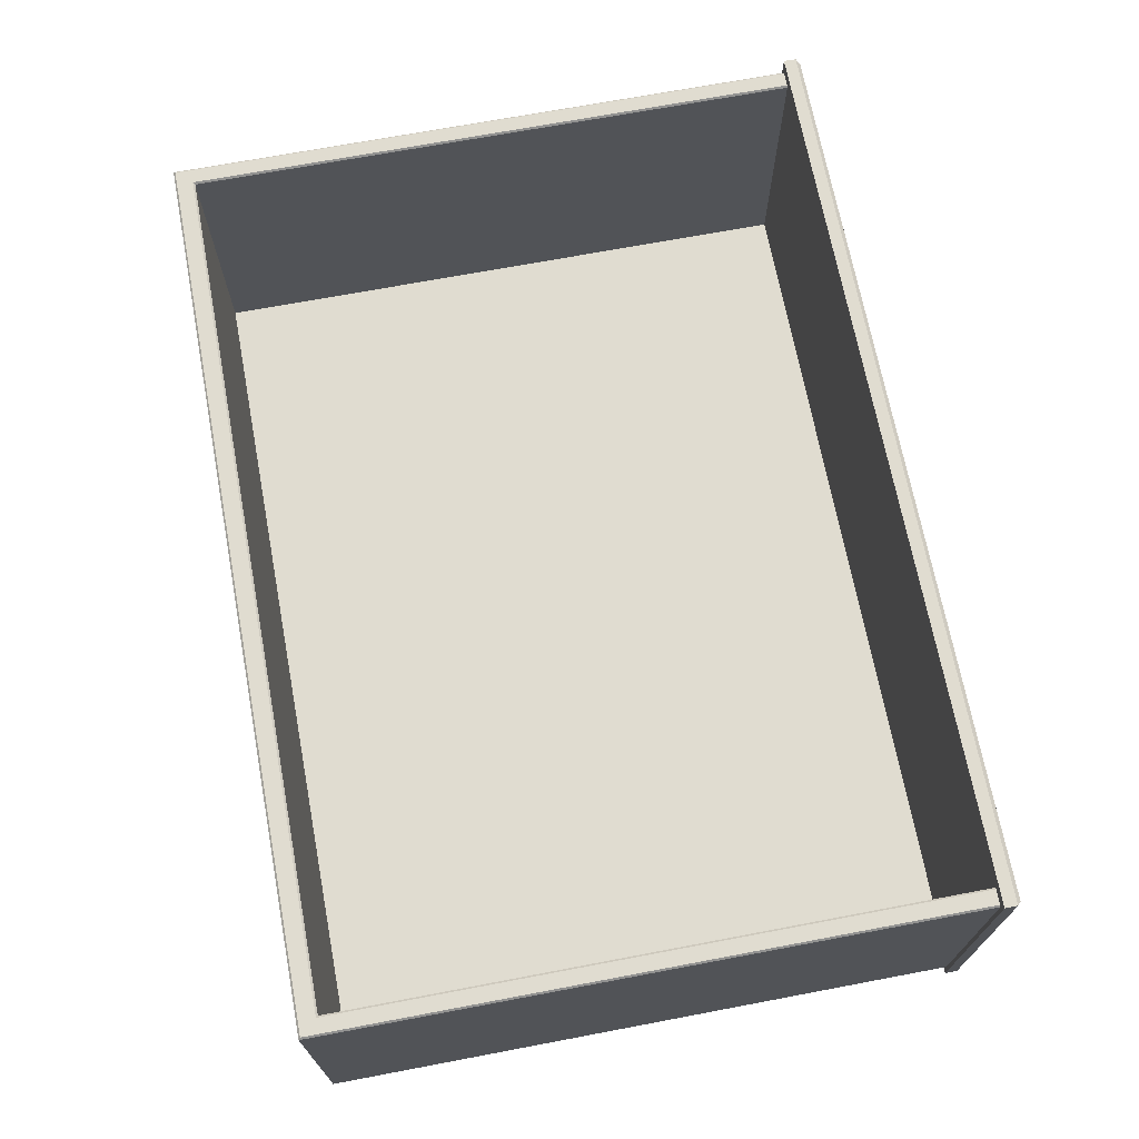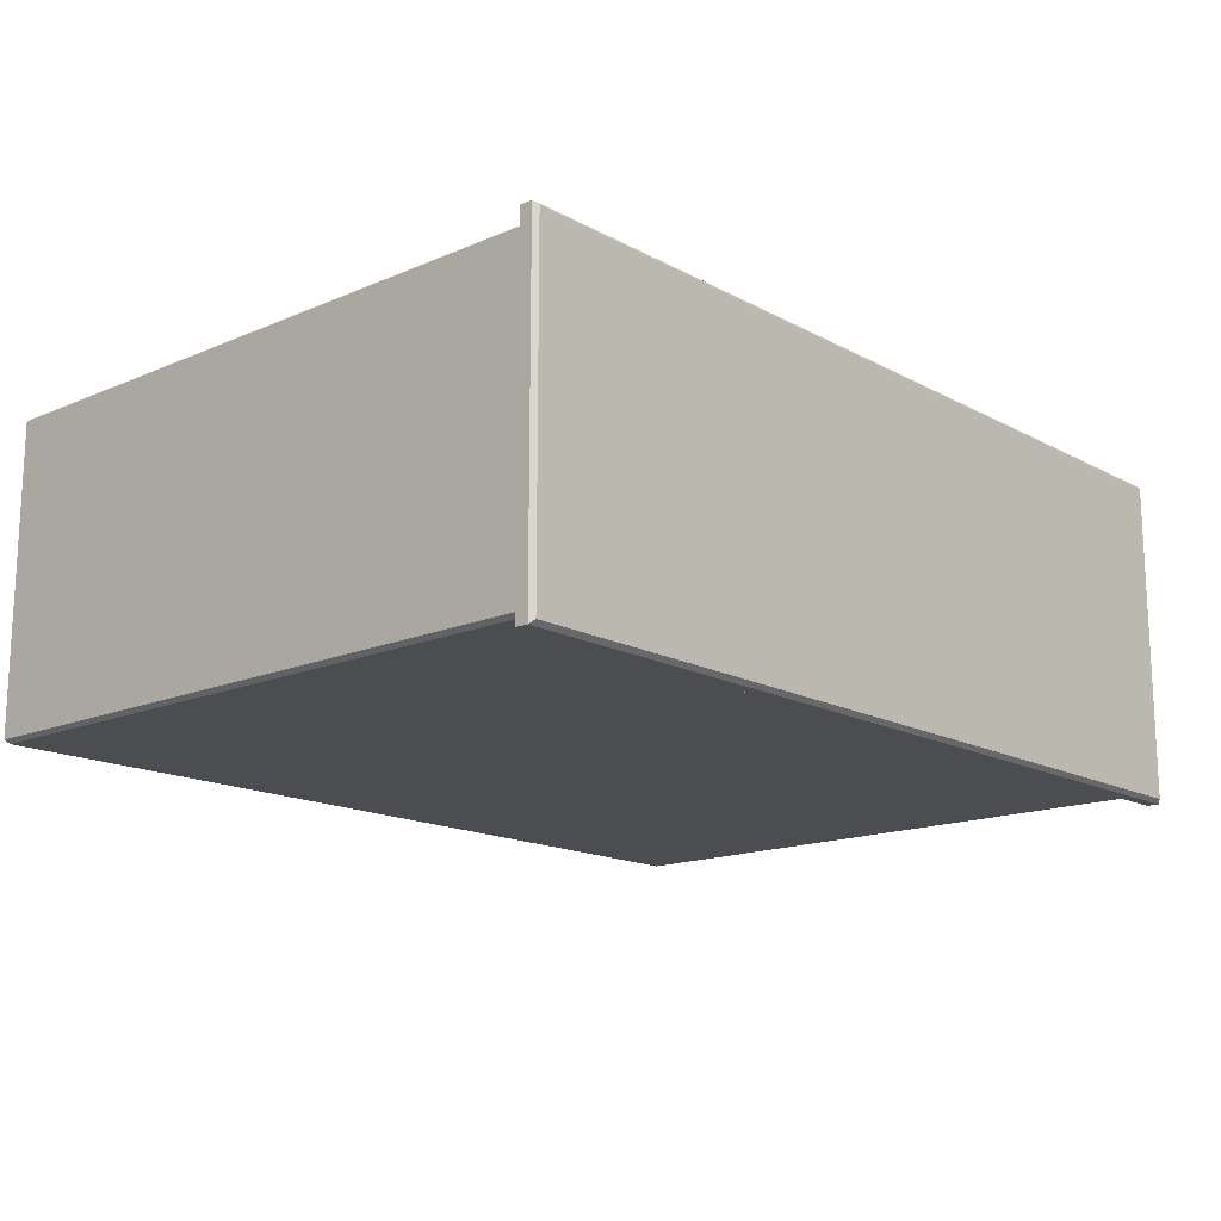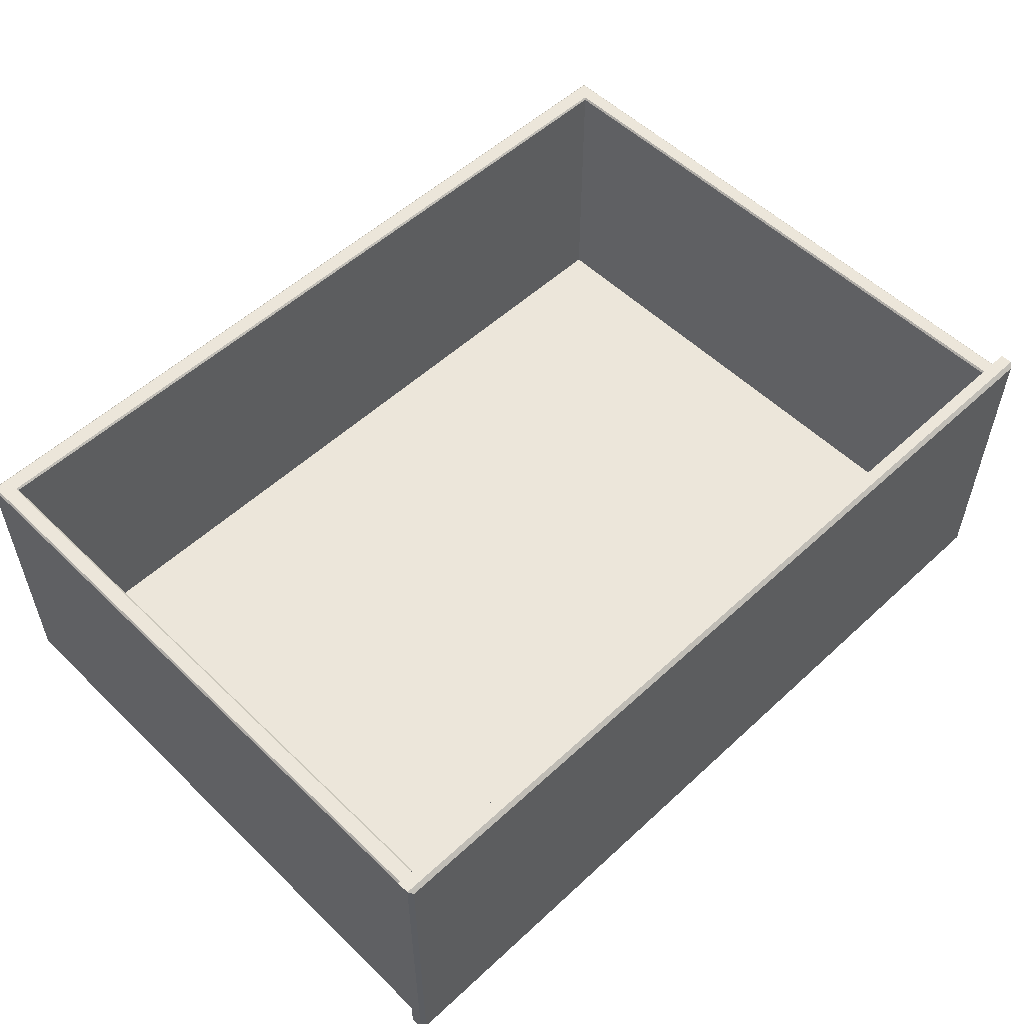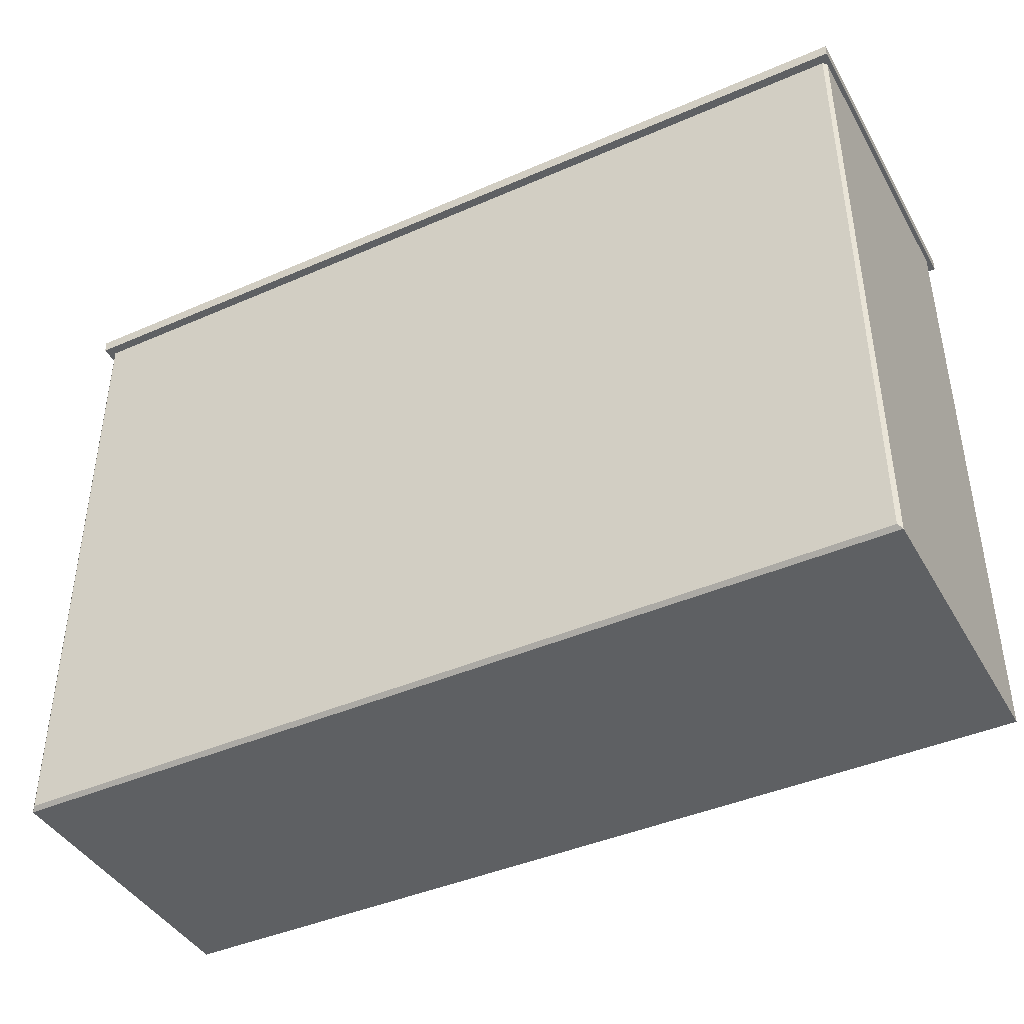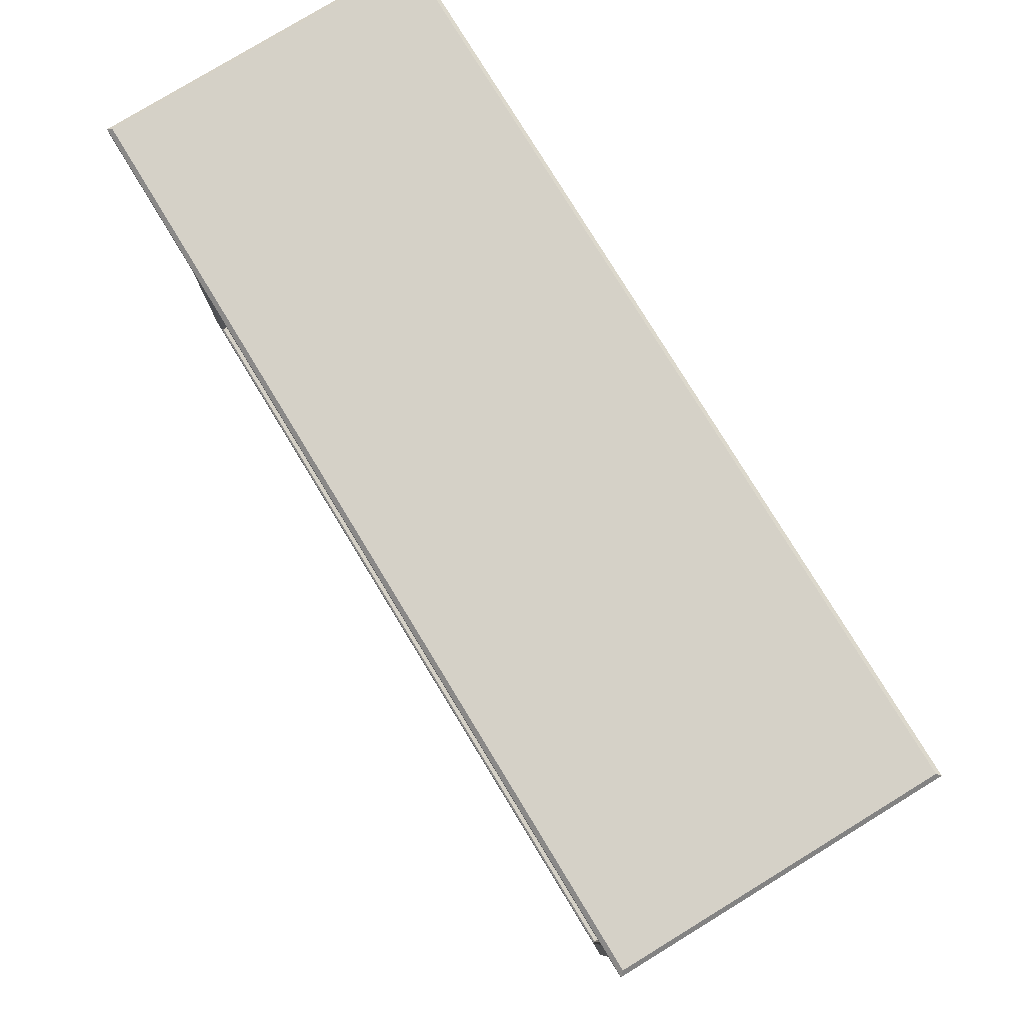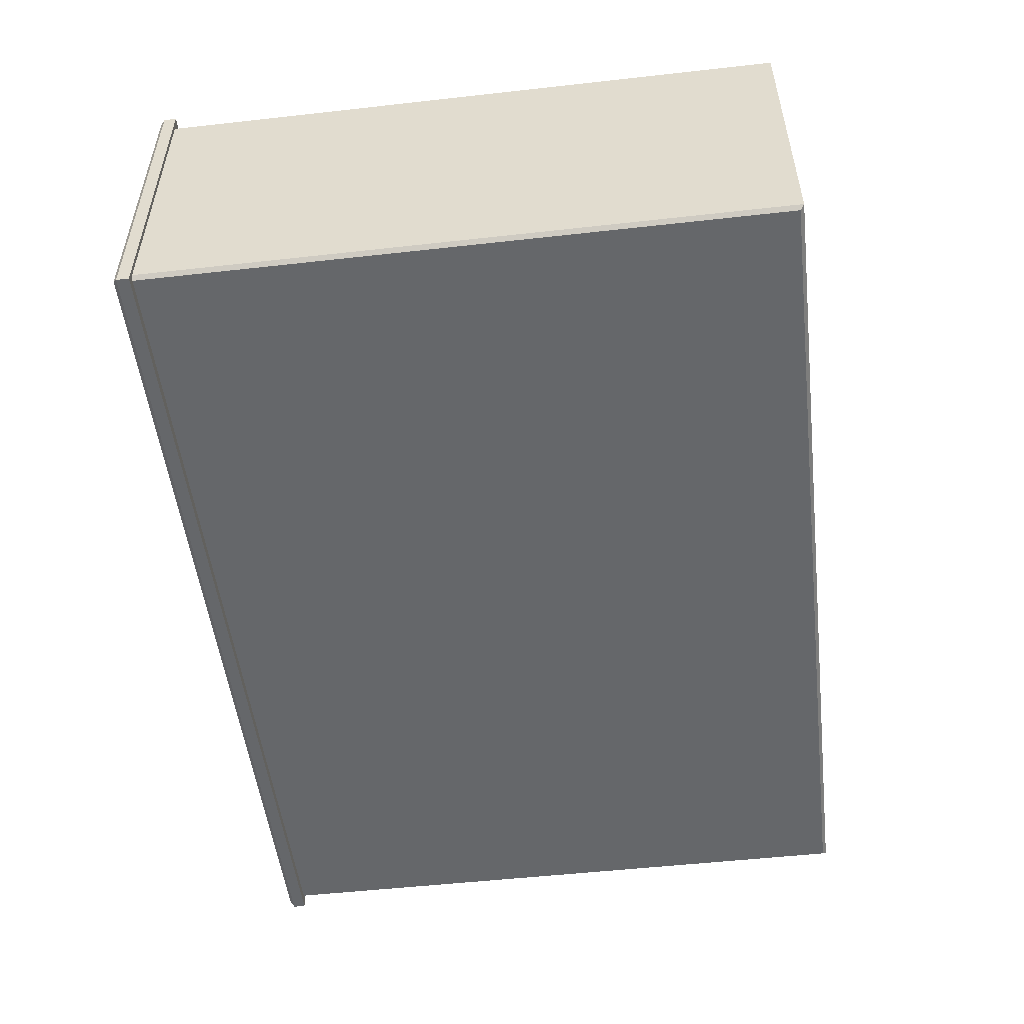
<metadata>
{"format":"obj","ext":"obj","renderer":"f3d","projection":"perspective","resolution":1024,"background":"white","views":[{"elev":69.6,"azim":-100.7,"up":"+Y"},{"elev":-15.7,"azim":-48.2,"up":"+Y"},{"elev":54.2,"azim":-44.4,"up":"+Y"},{"elev":-42.1,"azim":27.7,"up":"+Z"},{"elev":78.9,"azim":-121.4,"up":"+Z"},{"elev":-52.0,"azim":96.9,"up":"+Y"}]}
</metadata>
<code>
v -99.14 89.89 39.57
v -99.14 89.89 -30.29
v -2.537 89.89 39.57
v -2.537 89.89 -30.29
v -101.2 122.2 -32.53
v -101 122.4 -32.33
v -0.4845 122.2 -32.53
v -0.6897 122.4 -32.33
v -99.14 122.2 39.57
v -99.34 122.4 39.57
v -99.14 122.2 -30.29
v -99.34 122.4 -30.49
v -101 122.4 39.57
v -101.2 122.2 39.57
v -0.4845 122.2 39.57
v -0.6897 122.4 39.57
v -2.332 122.4 39.57
v -2.537 122.2 39.57
v -2.537 122.2 -30.29
v -2.332 122.4 -30.49
v -101.2 88.1 39.57
v -100.7 87.65 39.57
v -100.7 87.65 -32.09
v -101.2 88.1 -32.53
v -0.9276 87.65 39.57
v -0.4845 88.1 39.57
v -0.9276 87.65 -32.09
v -0.4845 88.1 -32.53
v -101.7 123.9 39.57
v 0 123.9 39.57
v -101.7 86.61 39.57
v 0 86.61 39.57
v -101.2 87.08 41.45
v -101.7 86.61 40.98
v -0.4682 87.08 41.45
v 0 86.61 40.98
v -101.2 123.4 41.45
v -101.7 123.9 40.98
v -0.4682 123.4 41.45
v 0 123.9 40.98
f 2 1 3 4
f 5 6 8 7
f 6 5 14 13
f 7 8 16 15
f 10 9 11 12
f 12 11 19 20
f 18 17 20 19
f 6 13 10 12
f 20 17 16 8
f 19 11 2 4
f 11 9 1 2
f 18 19 4 3
f 8 6 12 20
f 22 21 24 23
f 23 24 28 27
f 26 25 27 28
f 25 22 23 27
f 28 24 5 7
f 7 15 26 28
f 24 21 14 5
f 29 30 32 31
f 33 34 36 35
f 34 33 37 38
f 35 36 40 39
f 38 37 39 40
f 33 35 39 37
f 38 40 30 29
f 31 32 36 34
f 36 32 30 40
f 31 34 38 29

</code>
